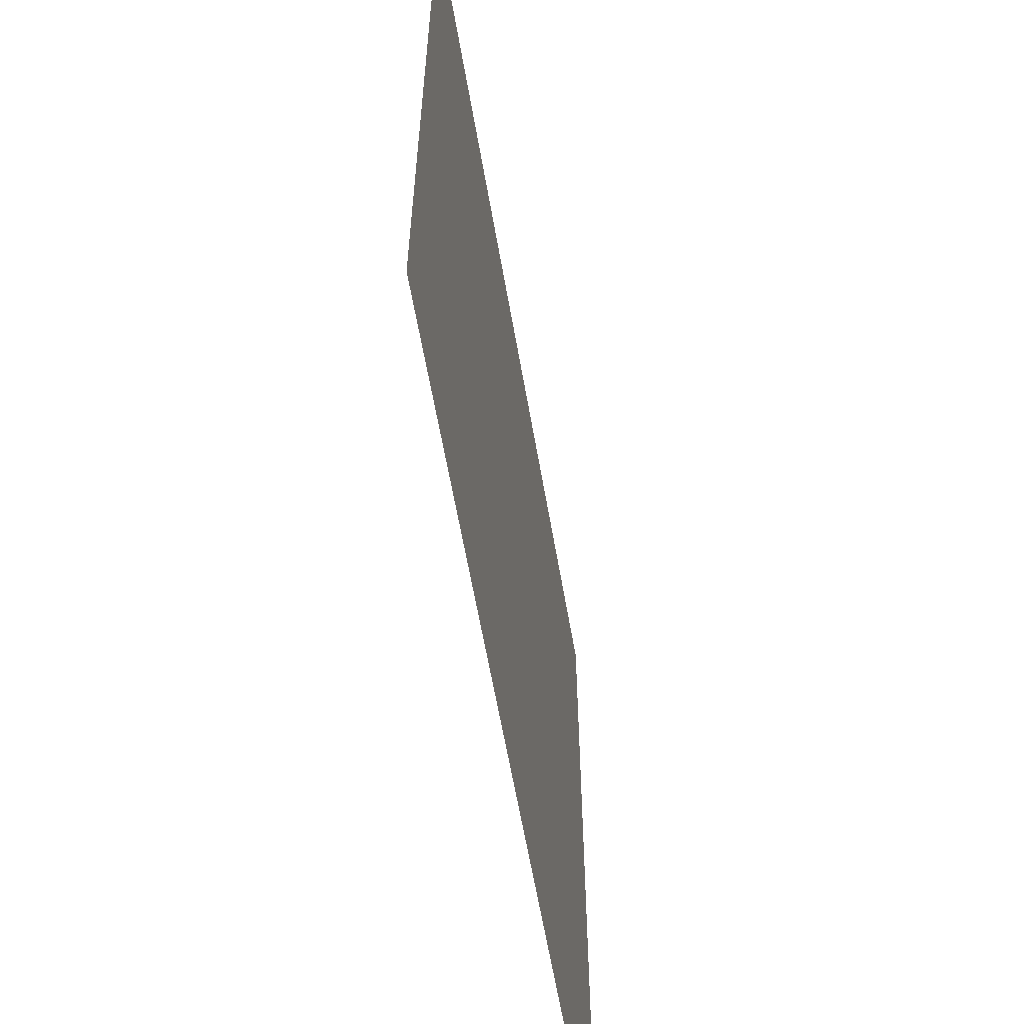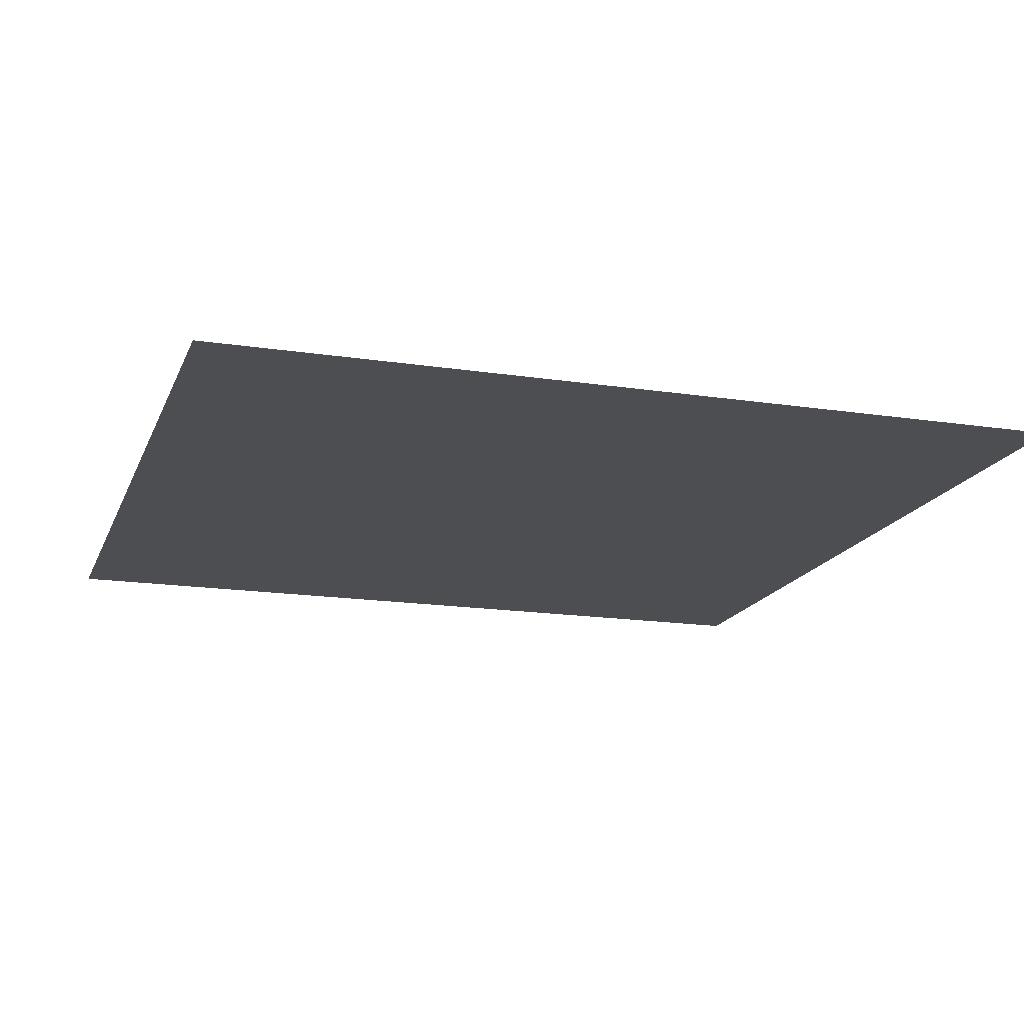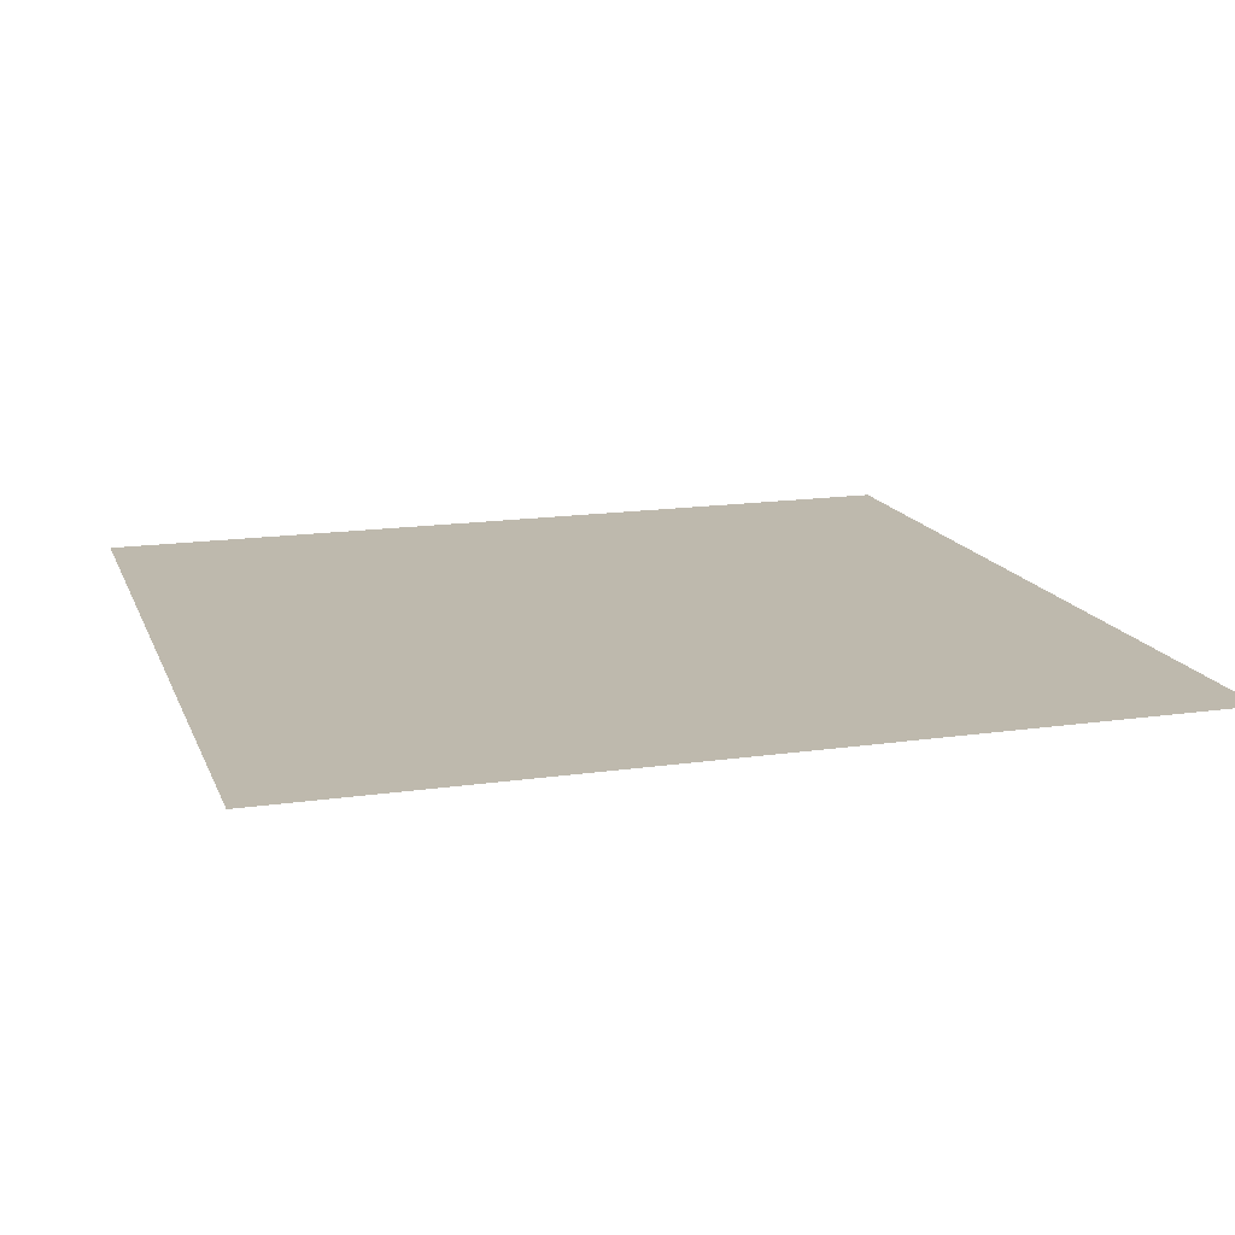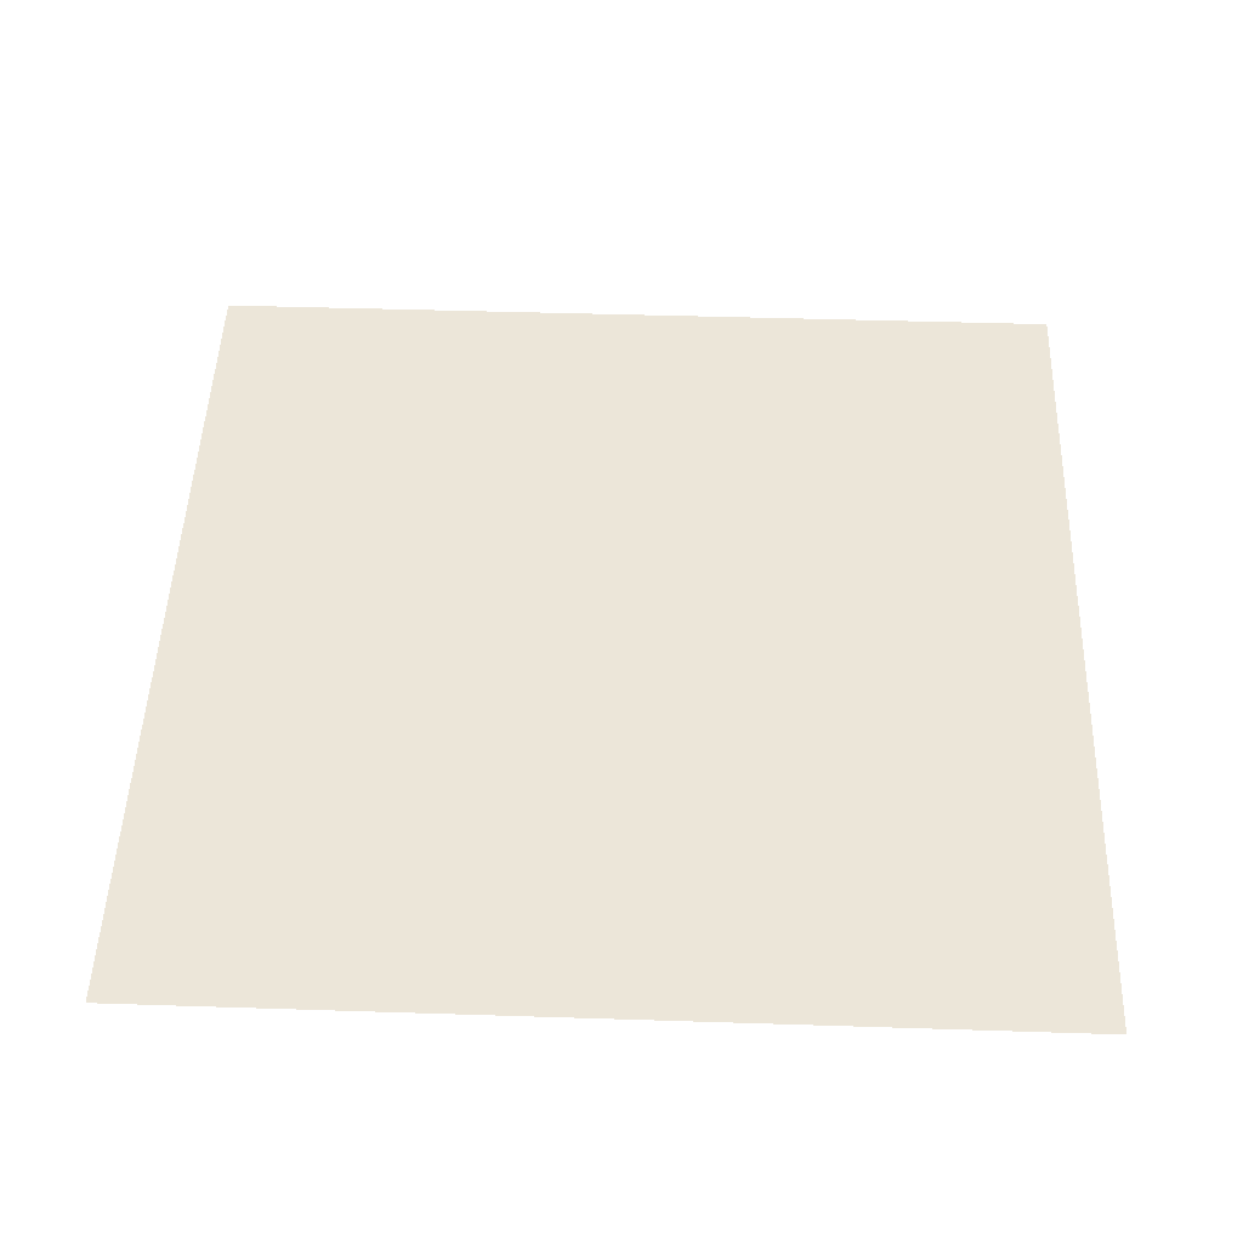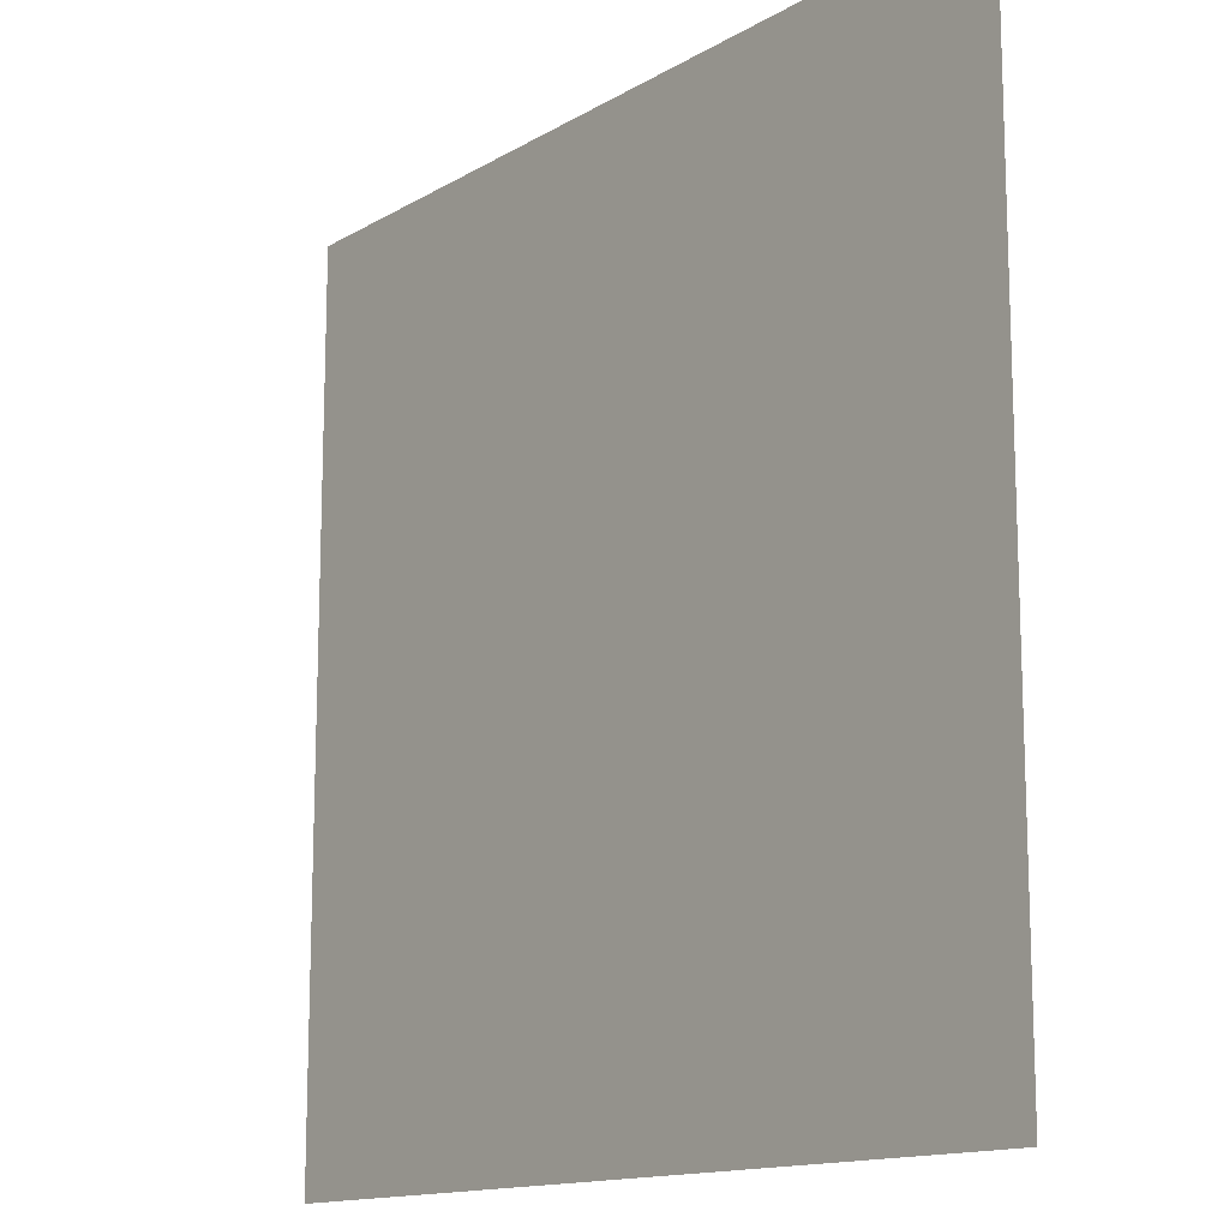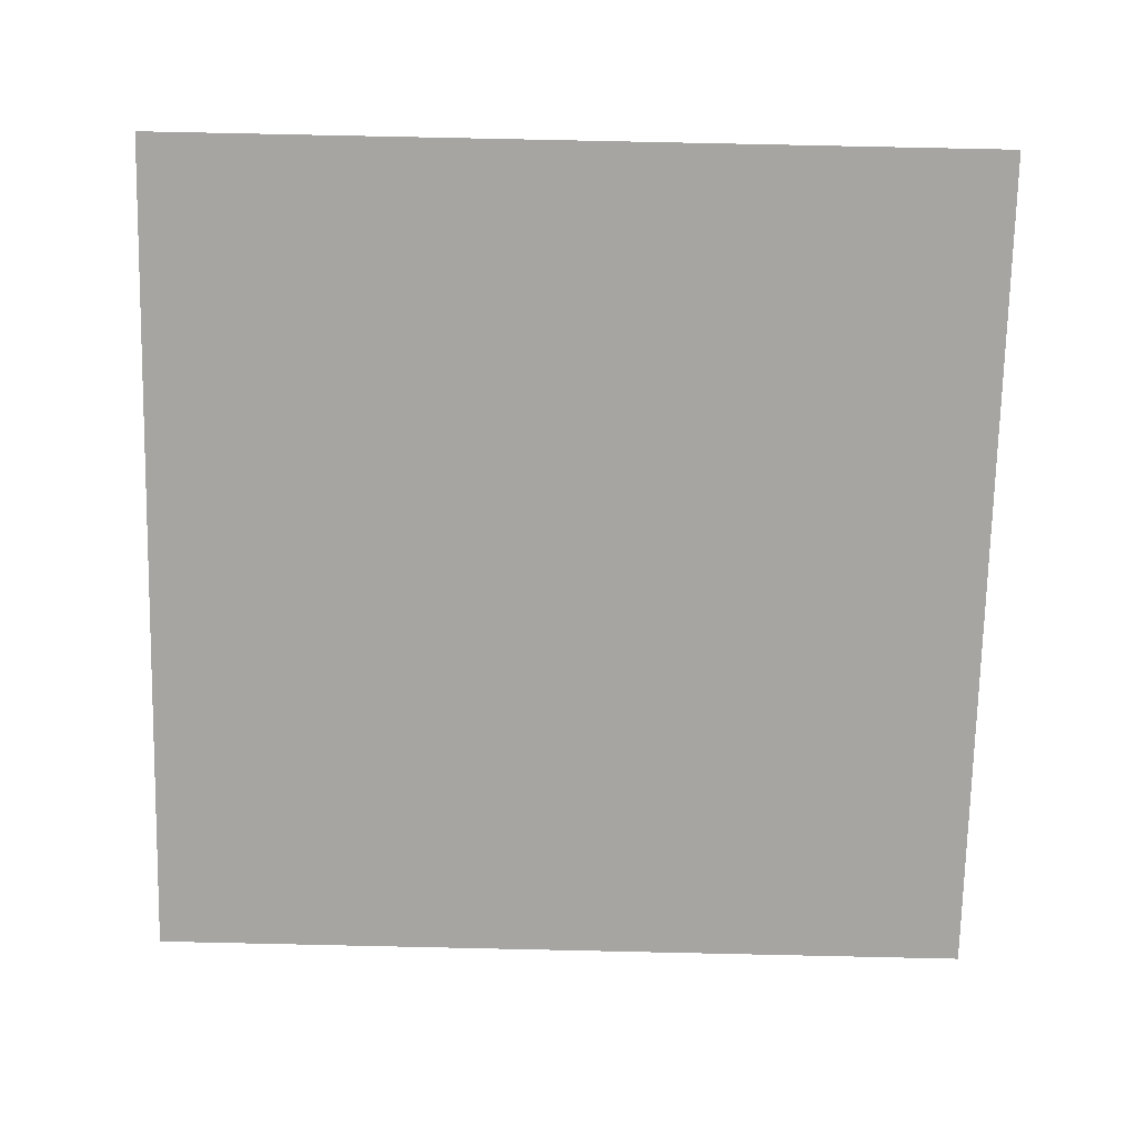
<metadata>
{"format":"obj","ext":"obj","renderer":"f3d","projection":"perspective","resolution":1024,"background":"white","views":[{"elev":-61.4,"azim":-80.3,"up":"+Y"},{"elev":-16.7,"azim":-17.2,"up":"+Z"},{"elev":15.1,"azim":-106.7,"up":"+Z"},{"elev":49.0,"azim":-88.0,"up":"+Z"},{"elev":-13.9,"azim":51.8,"up":"+Y"},{"elev":-73.7,"azim":-1.3,"up":"+Z"}]}
</metadata>
<code>
o FridgeDrawer2_7_FridgeDrawer2B1_2_GeomSubset_2
v -0.004786 0.0448 -0.9092
v -0.004777 0.0448 -0.9092
v -0.004786 0.04481 -0.9092
v -0.004777 0.04481 -0.9092
v -0.004786 0.0448 -0.9092
v -0.004777 0.0448 -0.9092
v -0.004786 0.04481 -0.9092
v -0.004777 0.04481 -0.9092
v -0.004786 0.0448 -0.9092
v -0.004777 0.0448 -0.9092
v -0.004786 0.04481 -0.9092
v -0.004777 0.04481 -0.9092
v -0.004786 0.0448 -0.9092
v -0.004777 0.0448 -0.9092
v -0.004786 0.04481 -0.9092
v -0.004777 0.04481 -0.9092
v -0.004786 0.0448 -0.9092
v -0.004777 0.0448 -0.9092
v -0.004786 0.04481 -0.9092
v -0.004777 0.04481 -0.9092
v -0.004786 0.0448 -0.9092
v -0.004777 0.0448 -0.9092
v -0.004786 0.04481 -0.9092
v -0.004777 0.04481 -0.9092
v -0.004786 0.0448 -0.9092
v -0.004777 0.0448 -0.9092
v -0.004786 0.04481 -0.9092
v -0.004777 0.04481 -0.9092
v 0.02469 0.2119 -0.6314
v 0.311 0.2119 -0.6314
v 0.02469 0.1435 -0.7361
v 0.02469 0.1386 -0.7387
v 0.311 0.1386 -0.7387
v 0.311 0.1435 -0.7361
v 0.02469 0.2119 -0.6242
v 0.02469 0.1435 -0.6242
v 0.02469 0.1386 -0.6242
v 0.02469 -0.1988 -0.6242
v 0.311 0.1435 -0.6242
v 0.311 0.2119 -0.6242
v 0.311 0.1386 -0.6242
v 0.311 -0.1988 -0.6242
v 0.311 -0.1625 -0.7387
v 0.311 -0.1827 -0.7186
v 0.02469 -0.1827 -0.7186
v 0.02469 -0.1625 -0.7387
v 0.02469 -0.1811 -0.7263
v 0.311 -0.1811 -0.7263
v 0.02469 -0.1768 -0.7328
v 0.311 -0.1768 -0.7328
v 0.02469 -0.1702 -0.7372
v 0.311 -0.1702 -0.7372
v 0.3041 0.1389 -0.7311
v 0.03164 0.1389 -0.7311
v 0.3067 -0.1741 -0.717
v 0.3042 -0.1921 -0.623
v 0.03154 -0.1921 -0.623
v 0.02902 -0.1741 -0.717
v 0.3041 0.1369 -0.7322
v 0.03164 0.1369 -0.7322
v 0.03437 0.1435 -0.6242
v 0.03154 0.2051 -0.6242
v 0.03437 0.1386 -0.6242
v 0.3066 -0.1732 -0.723
v 0.3066 -0.1707 -0.7267
v 0.3066 -0.1669 -0.7292
v 0.3067 -0.1617 -0.7301
v 0.3013 0.1386 -0.6242
v 0.3042 0.2051 -0.6242
v 0.3013 0.1435 -0.6242
v 0.02904 -0.1617 -0.7301
v 0.02909 -0.1669 -0.7292
v 0.02909 -0.1707 -0.7267
v 0.02909 -0.1732 -0.723
v 0.03382 0.1383 -0.6461
v 0.03092 -0.1877 -0.6461
v 0.3019 0.1383 -0.6461
v 0.3019 0.1425 -0.6461
v 0.3061 0.1928 -0.6461
v 0.3048 -0.1877 -0.6461
v 0.03381 0.1425 -0.6461
v 0.02958 0.1928 -0.6461
v 0.02469 0.2023 -0.6461
v 0.311 0.2023 -0.6461
v 0.311 -0.1951 -0.6461
v 0.02469 -0.1951 -0.6461
v 0.02469 0.1435 -0.6461
v 0.02469 0.1386 -0.6461
v 0.311 0.1386 -0.6461
v 0.311 0.1435 -0.6461
v 0.02469 -0.2125 -0.6242
v 0.311 -0.2125 -0.6242
v 0.311 -0.2087 -0.6461
v 0.02469 -0.2087 -0.6461
f 9 10 12 11

</code>
